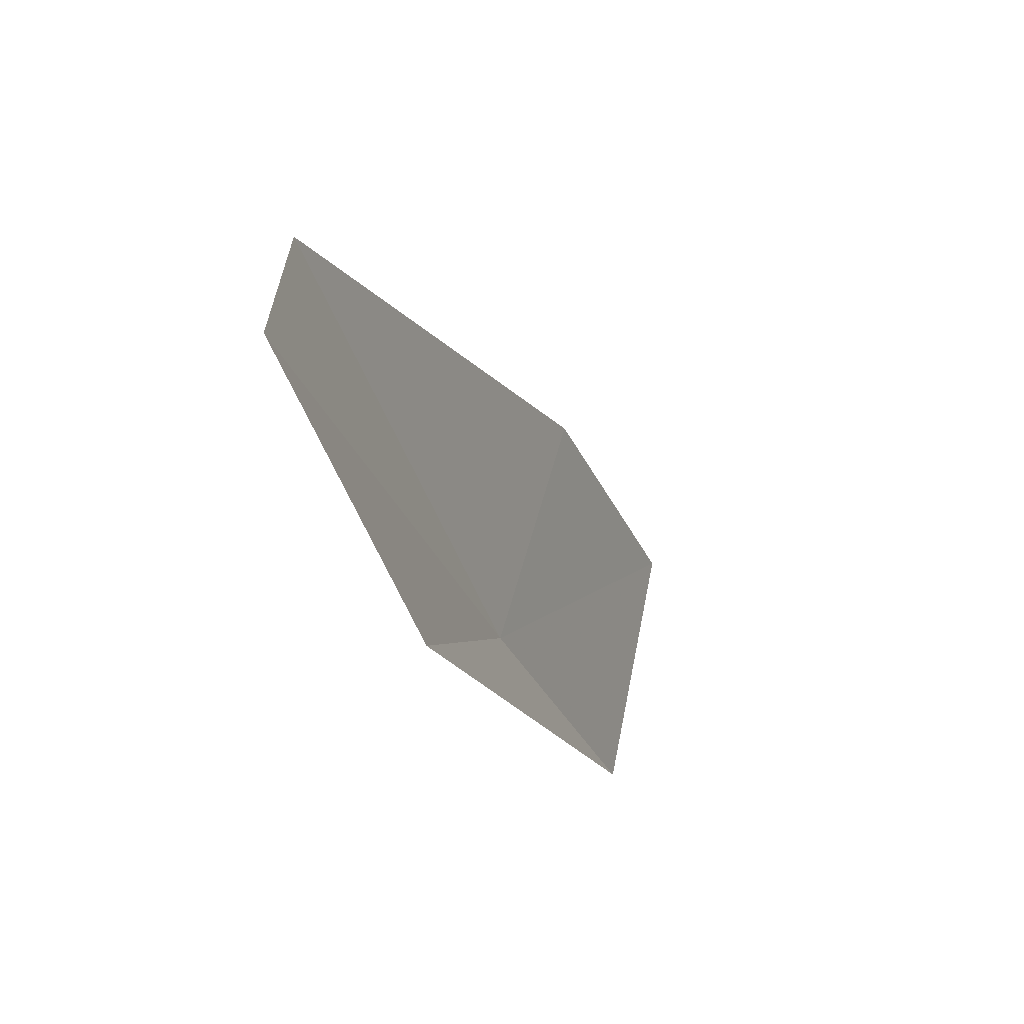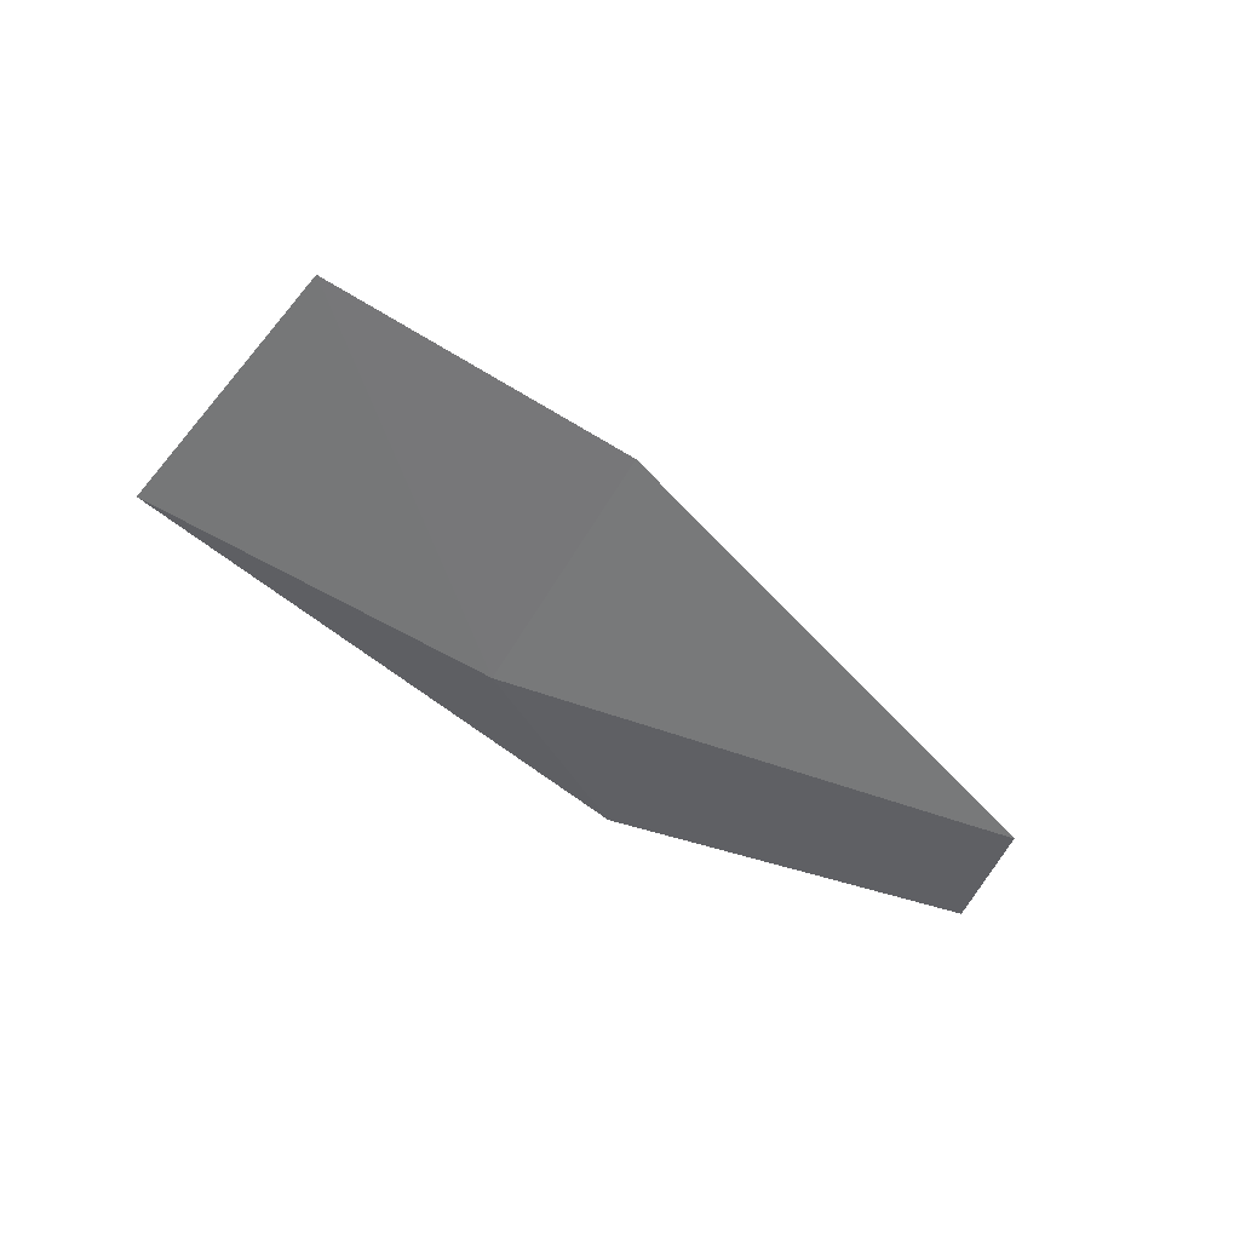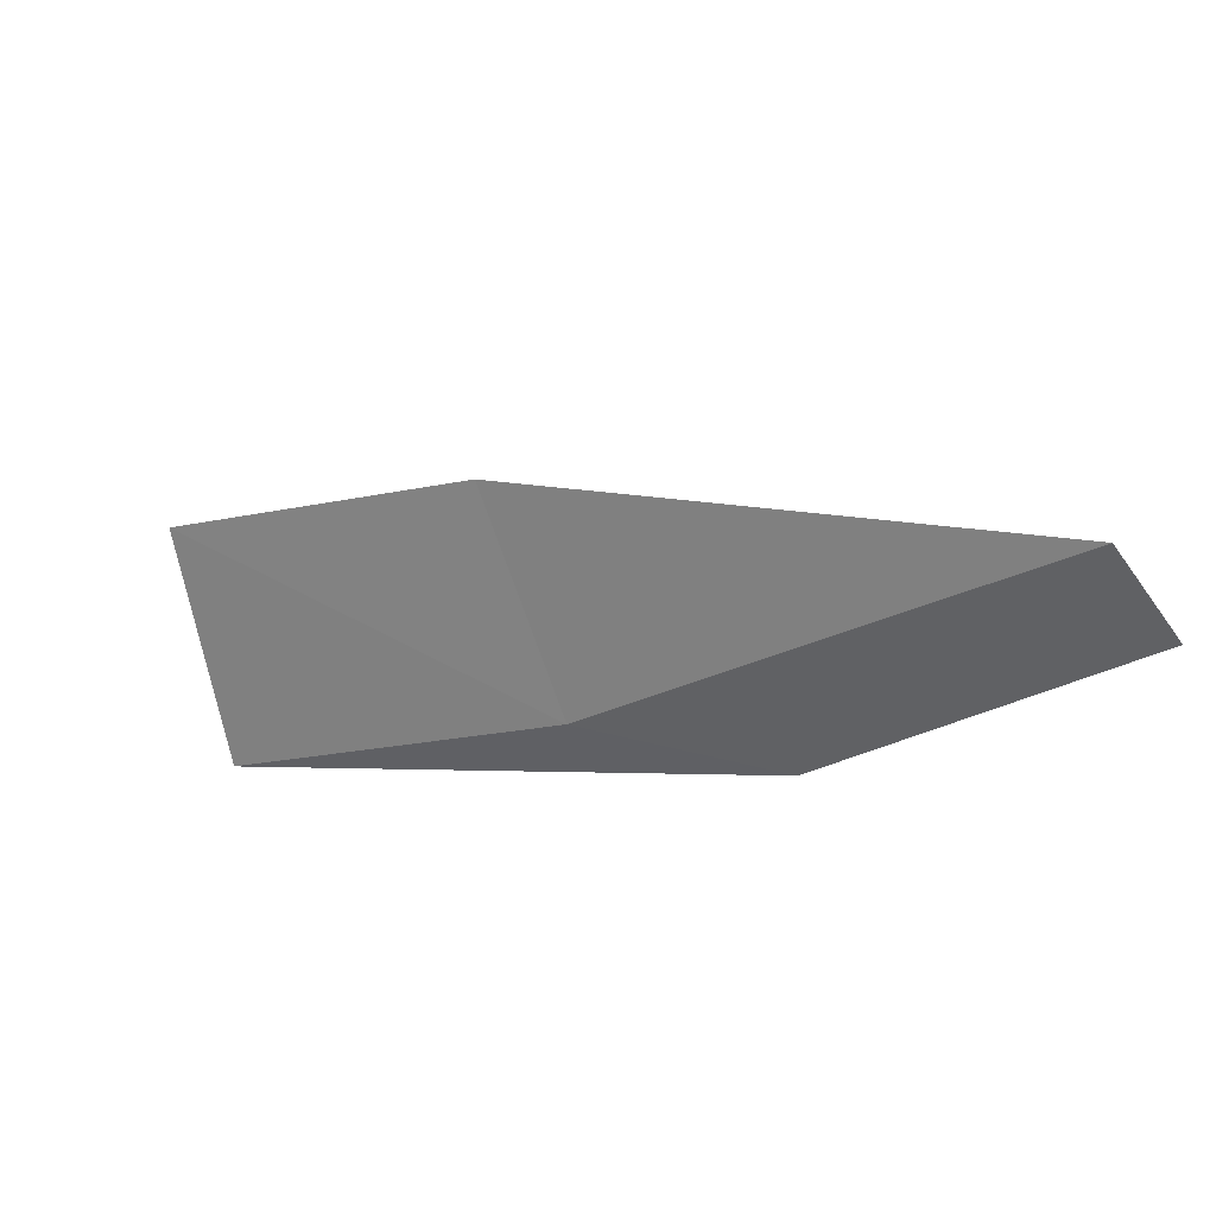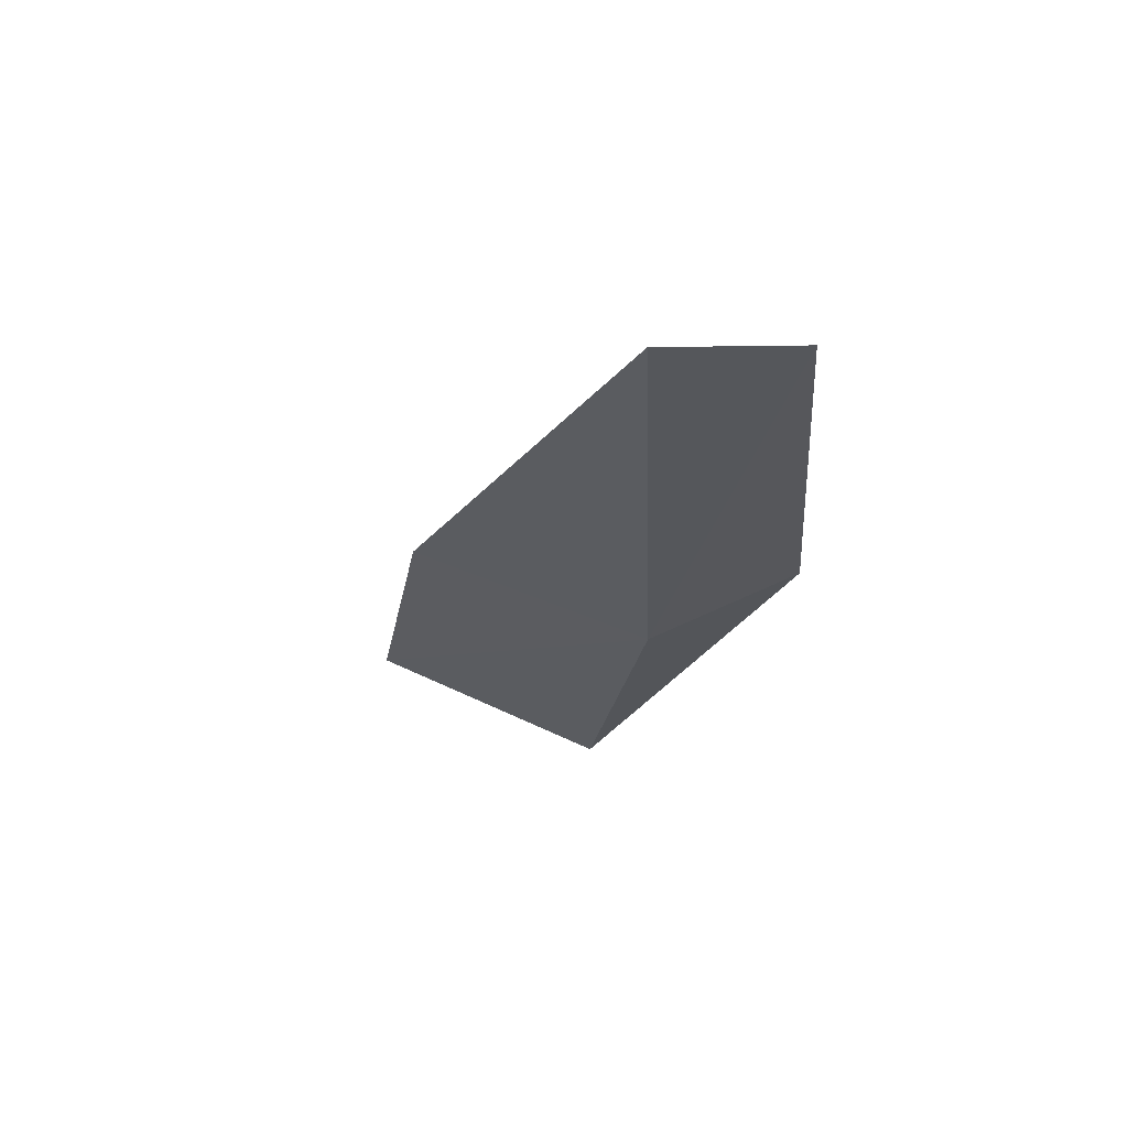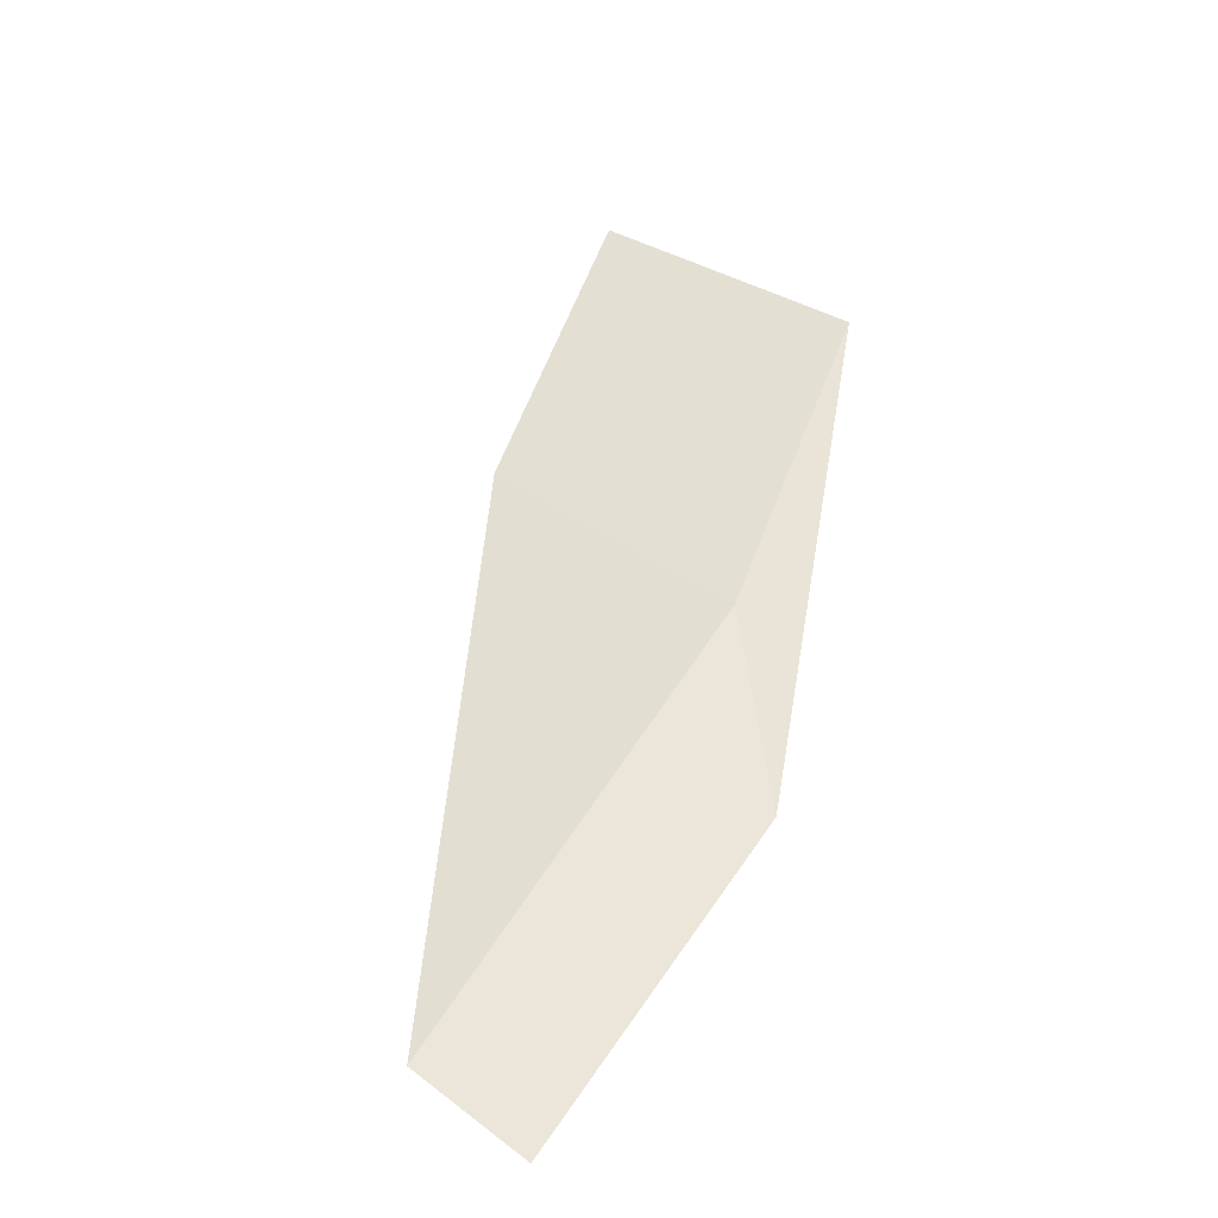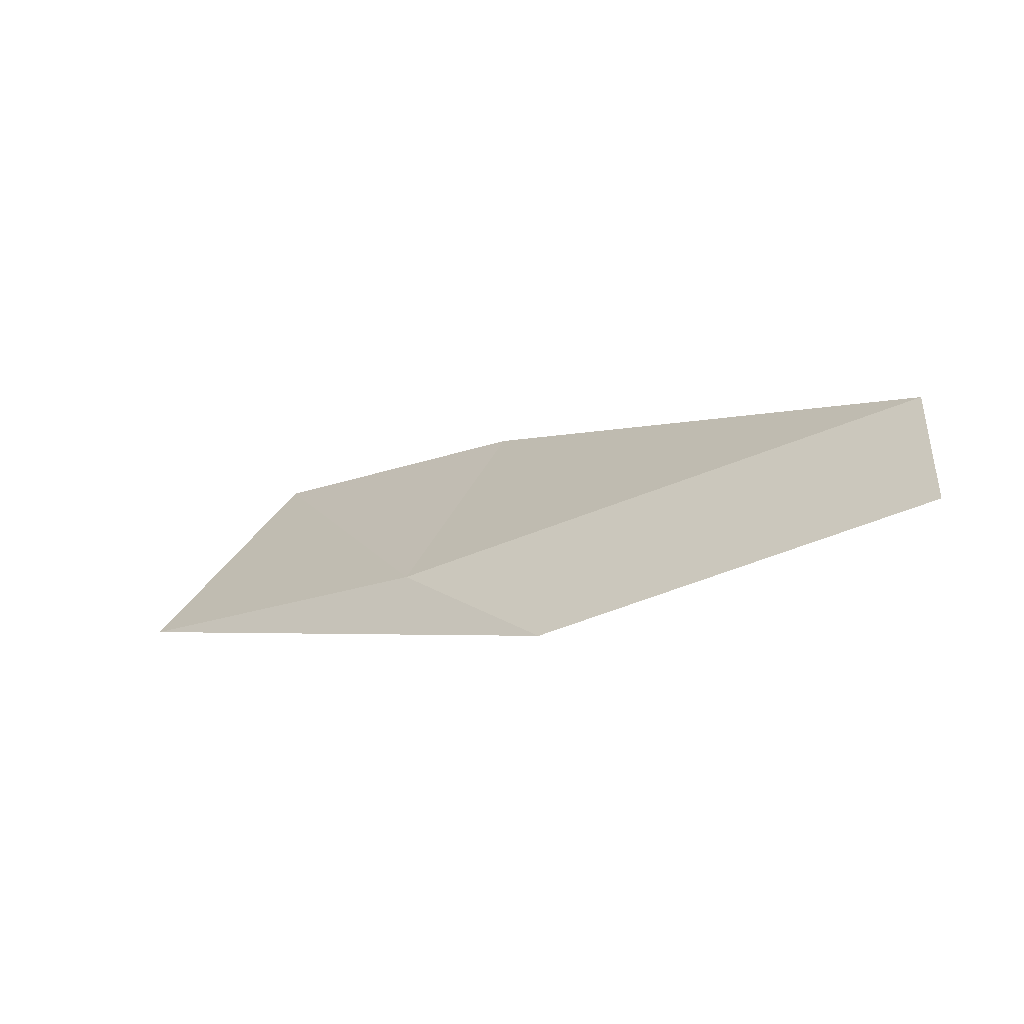
<metadata>
{"format":"obj","ext":"obj","renderer":"f3d","projection":"perspective","resolution":1024,"background":"white","views":[{"elev":-48.4,"azim":102.9,"up":"+Z"},{"elev":-36.8,"azim":-17.2,"up":"+Y"},{"elev":-47.7,"azim":34.6,"up":"+Y"},{"elev":-32.4,"azim":96.9,"up":"+Y"},{"elev":50.4,"azim":126.8,"up":"+Y"},{"elev":-43.0,"azim":26.9,"up":"+Z"}]}
</metadata>
<code>
v -4.646 -6.486 8.931
v -4.269 -6.521 8.9
v -4.267 -6.529 8.808
v -4.534 -6.508 8.822
v -4.885 -6.449 8.999
v -4.811 -6.394 9.159
v -4.601 -6.427 9.097
f 1 3 2
f 1 4 3
f 1 5 4
f 1 6 5
f 1 7 6
f 1 2 7

</code>
